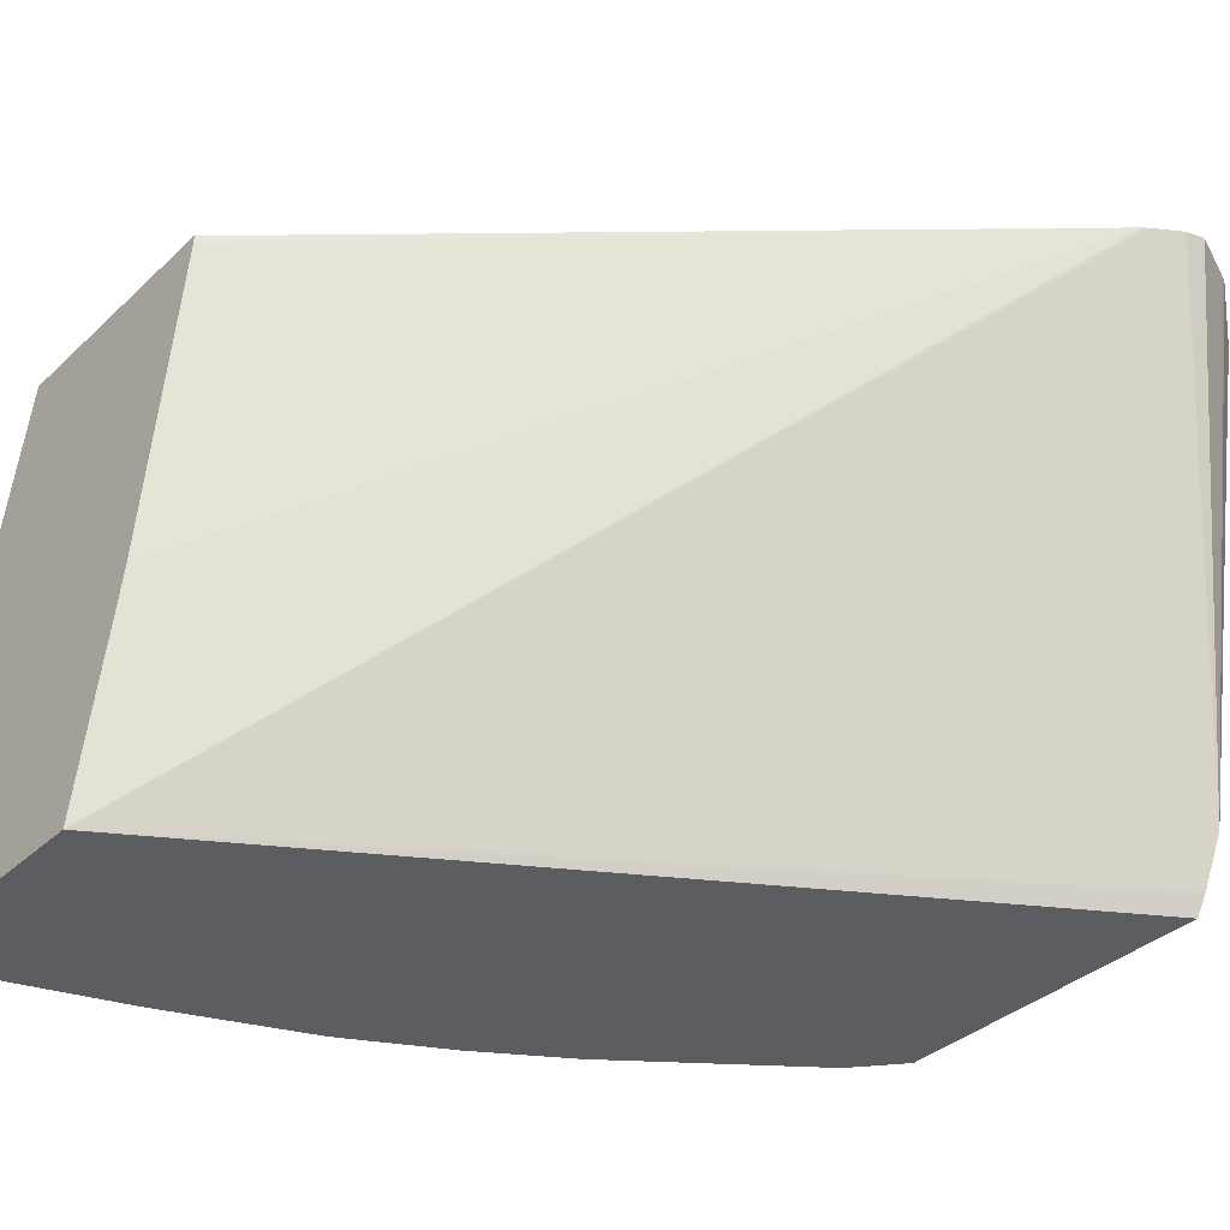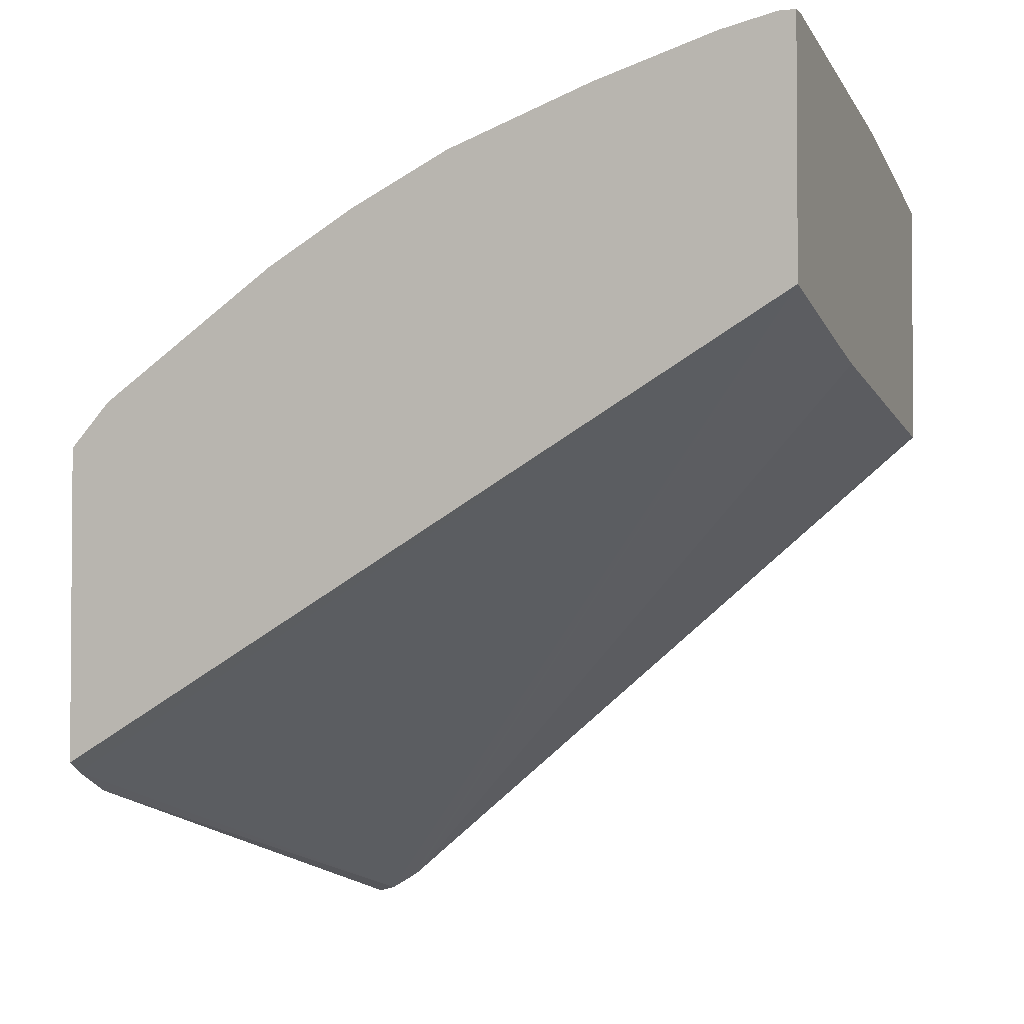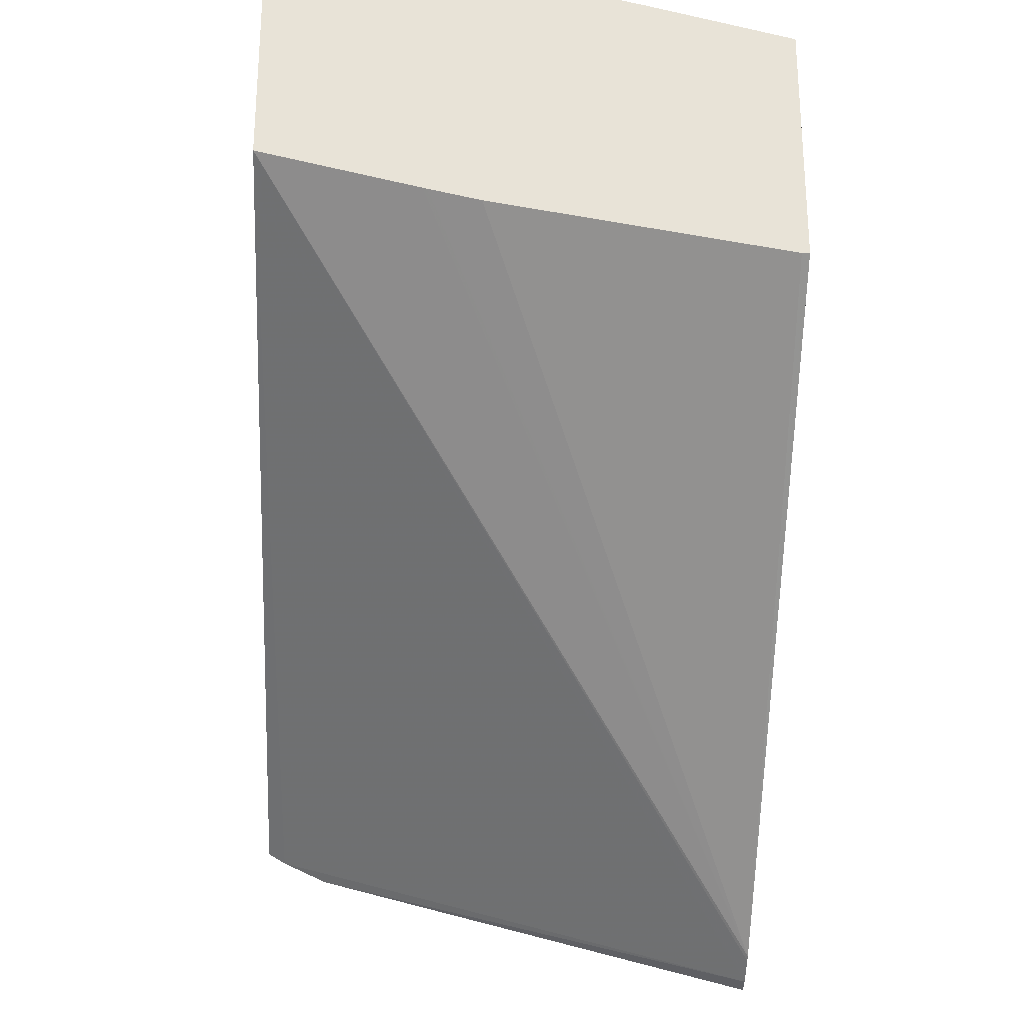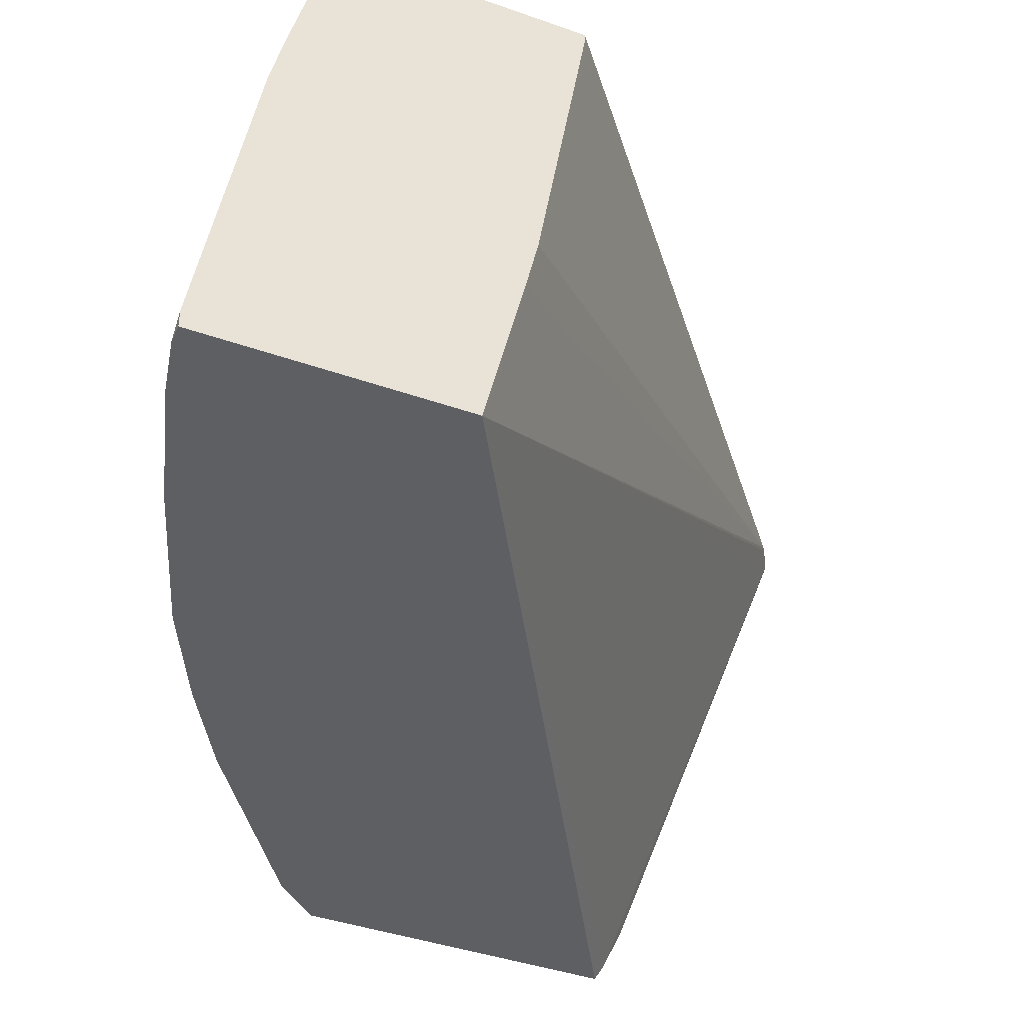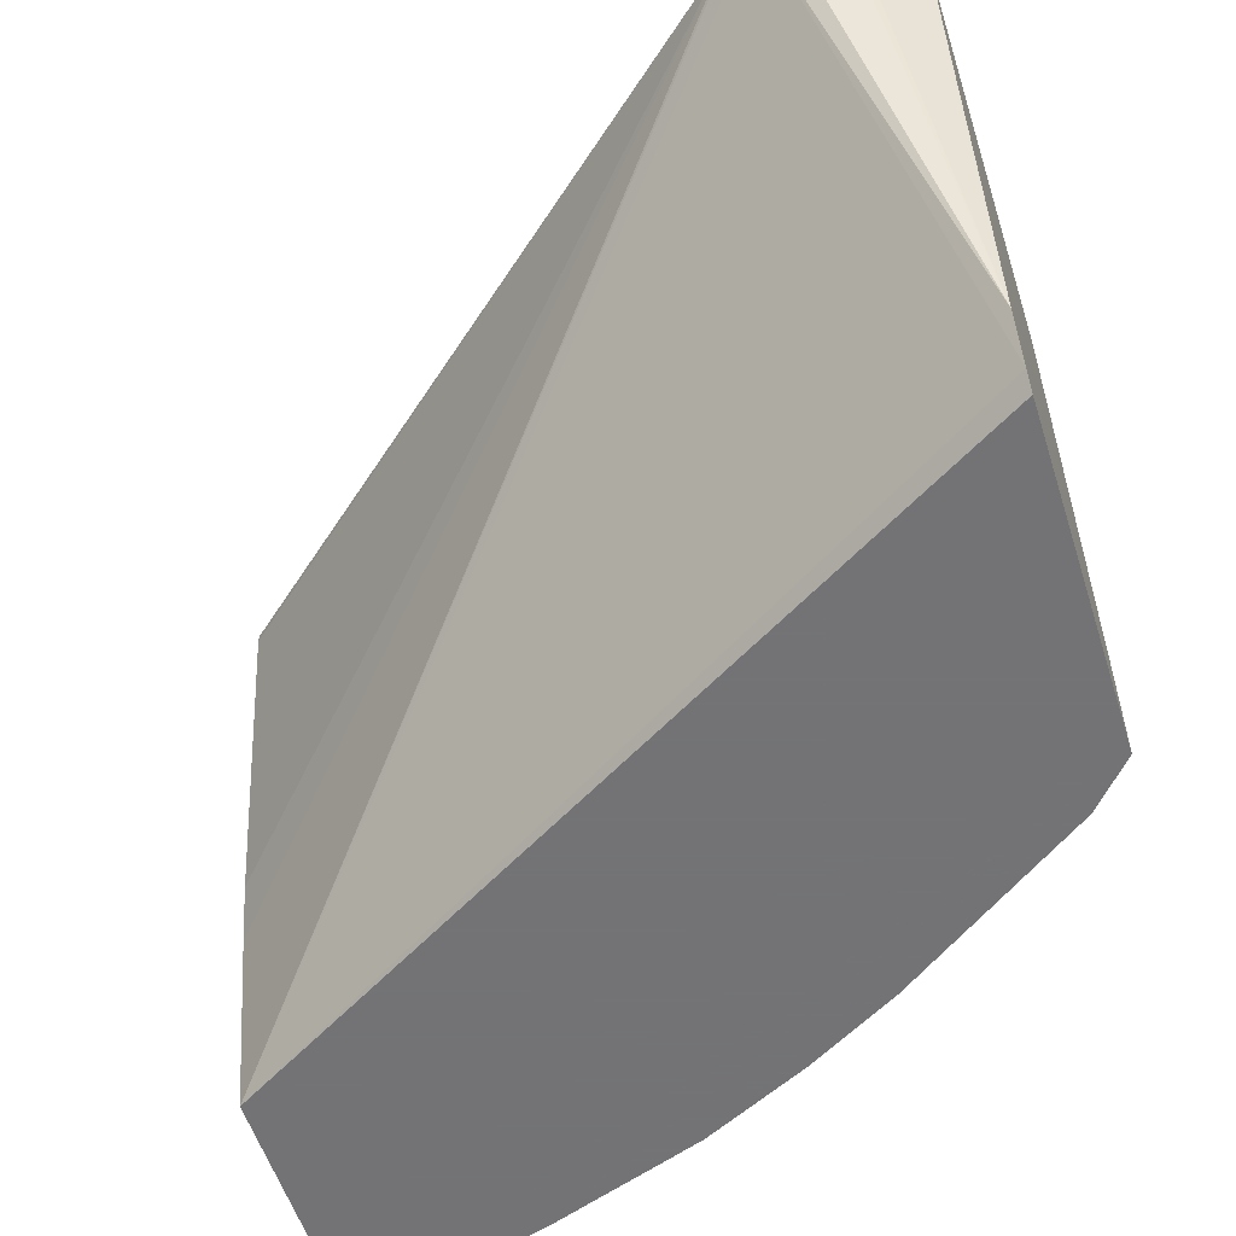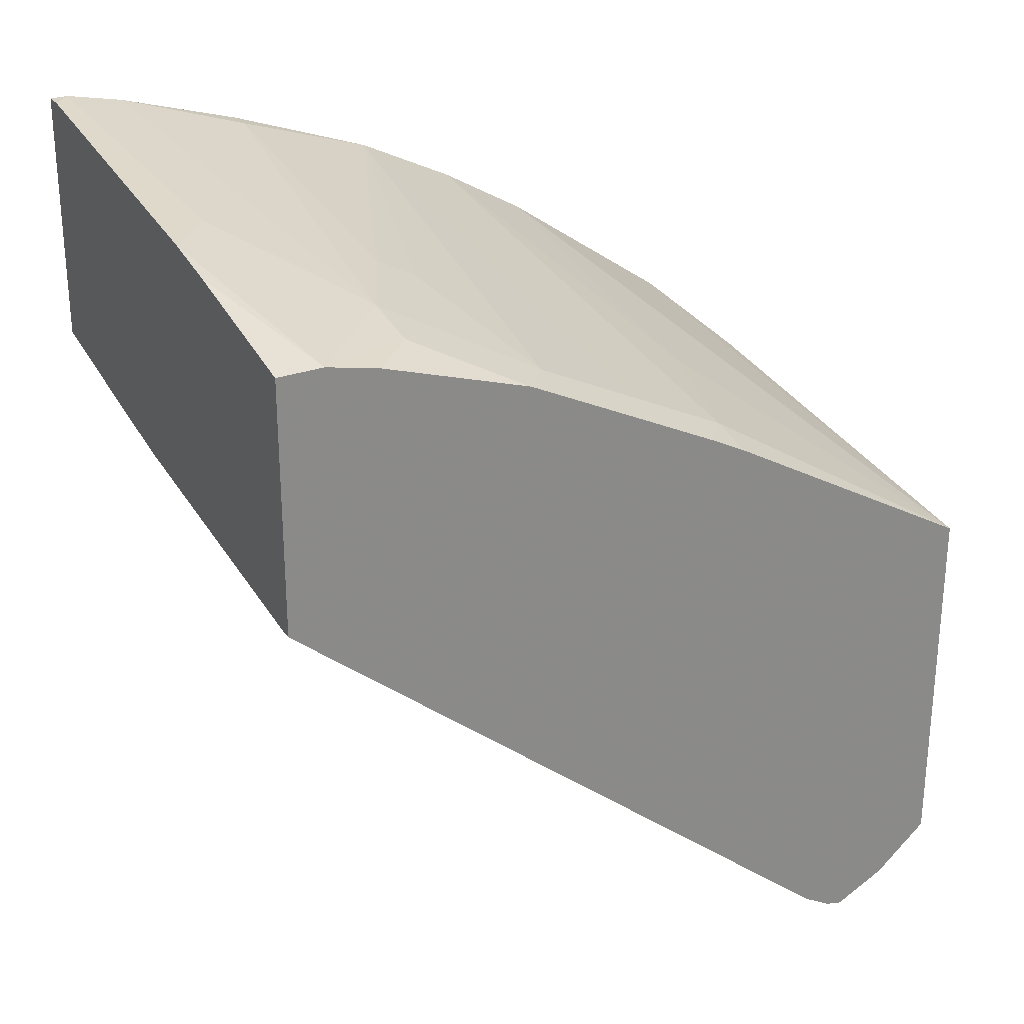
<metadata>
{"format":"obj","ext":"obj","renderer":"f3d","projection":"perspective","resolution":1024,"background":"white","views":[{"elev":-35.5,"azim":140.6,"up":"+Y"},{"elev":-2.6,"azim":21.0,"up":"+Z"},{"elev":-26.7,"azim":87.4,"up":"+Z"},{"elev":-40.8,"azim":66.6,"up":"+Y"},{"elev":-56.0,"azim":-162.4,"up":"+Y"},{"elev":27.2,"azim":150.4,"up":"+Z"}]}
</metadata>
<code>
v -0.4318 -0.4363 0.1601
v -0.4318 -0.4011 0.1601
v -0.4318 -0.4363 0.06259
v -0.4194 -0.4363 0.1739
v -0.4318 -0.2752 0.1424
v -0.4194 -0.4348 0.1739
v -0.4318 -0.4307 0.05927
v -0.2008 -0.4363 0.1995
v -0.364 -0.4363 0.2129
v -0.4318 -0.2752 0.02828
v -0.3631 -0.3325 0.1944
v -0.3478 -0.2864 0.1944
v -0.349 -0.2752 0.1899
v -0.4318 -0.4164 0.05266
v -0.3937 -0.2752 0.008497
v -0.2008 -0.3869 0.188
v -0.2008 -0.4363 0.2762
v -0.3857 -0.2752 0.01329
v -0.3841 -0.2752 0.01432
v -0.3365 -0.4363 0.2291
v -0.4153 -0.2752 0.01484
v -0.4318 -0.2796 0.02843
v -0.3171 -0.2864 0.2097
v -0.3383 -0.2752 0.1955
v -0.4133 -0.2752 0.01379
v -0.399 -0.2752 0.007154
v -0.2008 -0.3854 0.1876
v -0.2008 -0.431 0.2762
v -0.2061 -0.4363 0.2762
v -0.2008 -0.2776 0.1688
v -0.2008 -0.3696 0.1841
v -0.2008 -0.2752 0.1688
v -0.3059 -0.4363 0.2445
v -0.2864 -0.2864 0.225
v -0.3077 -0.2752 0.2109
v -0.2008 -0.339 0.2609
v -0.2148 -0.3529 0.2609
v -0.2234 -0.4363 0.2724
v -0.2008 -0.2752 0.2455
v -0.2609 -0.4363 0.2609
v -0.2609 -0.4296 0.2609
v -0.2609 -0.3376 0.2455
v -0.2711 -0.3325 0.2404
v -0.2762 -0.2916 0.2302
v -0.277 -0.2752 0.2262
v -0.2008 -0.3217 0.257
v -0.2148 -0.2752 0.2455
v -0.2455 -0.3069 0.2455
v -0.2455 -0.2896 0.2417
v -0.2762 -0.2752 0.2265
v -0.2311 -0.2752 0.2417
f 14 26 15
f 16 19 27
f 17 28 29
f 23 34 35
f 19 31 27
f 19 32 30
f 23 33 34
f 8 18 19
f 19 30 31
f 14 25 26
f 12 23 35
f 14 22 21
f 12 24 13
f 12 35 24
f 12 33 23
f 12 20 33
f 11 20 12
f 10 21 22
f 9 20 11
f 8 19 16
f 28 36 37
f 14 21 25
f 28 37 29
f 37 48 38
f 33 40 41
f 8 15 18
f 49 51 50
f 47 49 48
f 47 51 49
f 45 49 50
f 44 48 49
f 44 49 45
f 42 44 43
f 42 48 44
f 41 48 42
f 29 37 38
f 39 47 46
f 38 48 41
f 37 47 48
f 36 47 37
f 36 46 47
f 34 45 35
f 34 44 45
f 34 43 44
f 33 43 34
f 33 42 43
f 33 41 42
f 38 41 40
f 8 28 17
f 5 24 35
f 8 46 36
f 5 6 9
f 4 9 6
f 3 7 8
f 2 6 5
f 1 6 2
f 1 4 6
f 1 9 4
f 1 20 9
f 1 33 20
f 1 40 33
f 1 38 40
f 1 17 29
f 1 8 17
f 1 3 8
f 1 7 3
f 1 14 7
f 1 22 14
f 1 10 22
f 1 5 10
f 1 2 5
f 8 36 28
f 5 9 11
f 5 11 12
f 1 29 38
f 5 13 24
f 8 39 46
f 5 12 13
f 8 32 39
f 8 30 32
f 8 31 30
f 8 27 31
f 7 15 8
f 7 14 15
f 5 21 10
f 5 25 21
f 8 16 27
f 5 51 47
f 5 15 26
f 5 18 15
f 5 19 18
f 5 32 19
f 5 39 32
f 5 47 39
f 5 35 45
f 5 50 51
f 5 45 50
f 5 26 25

</code>
